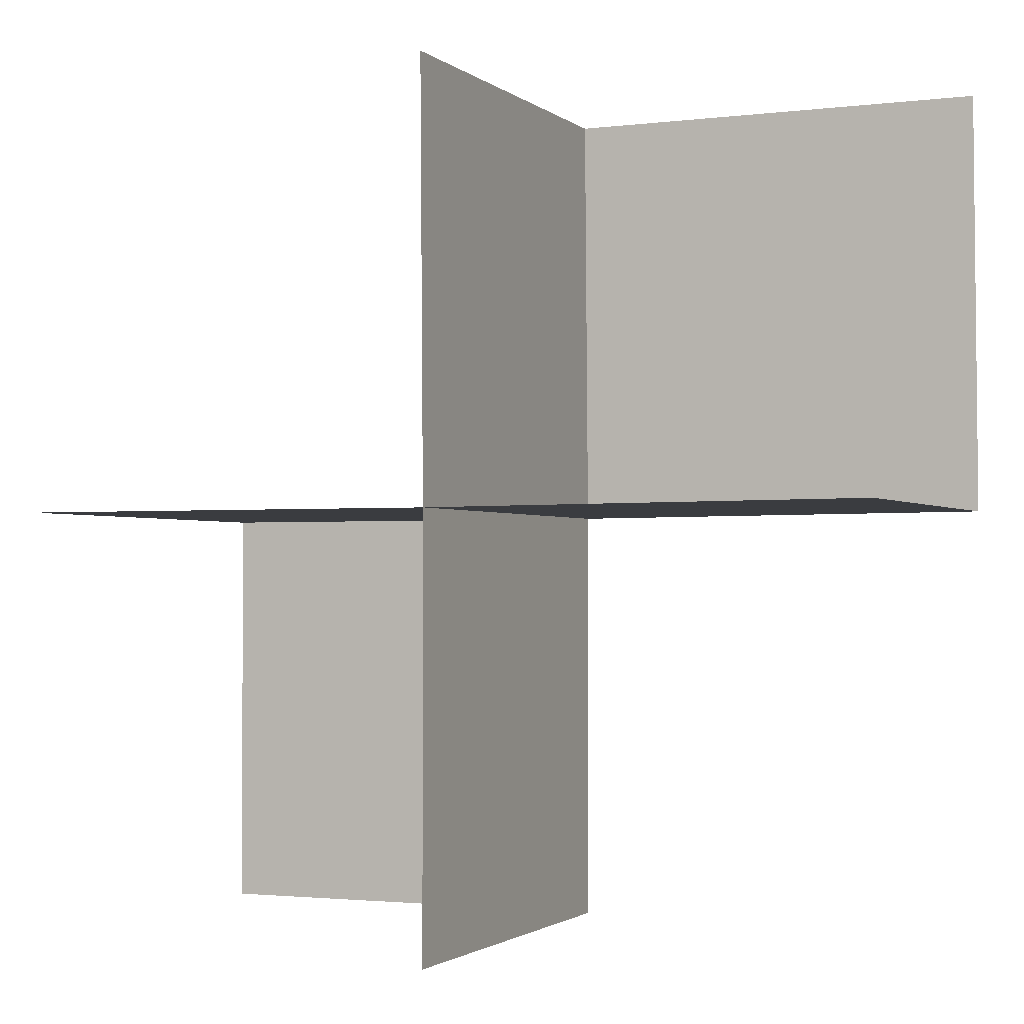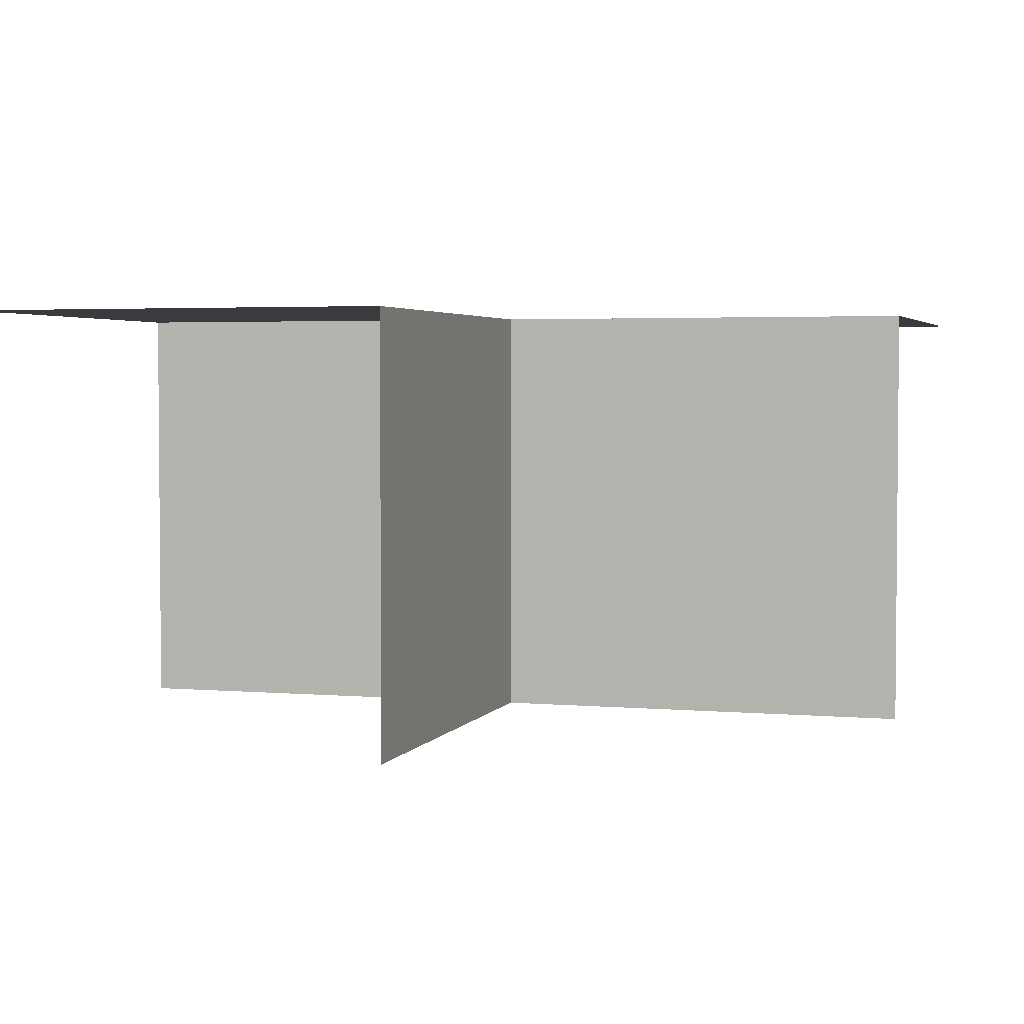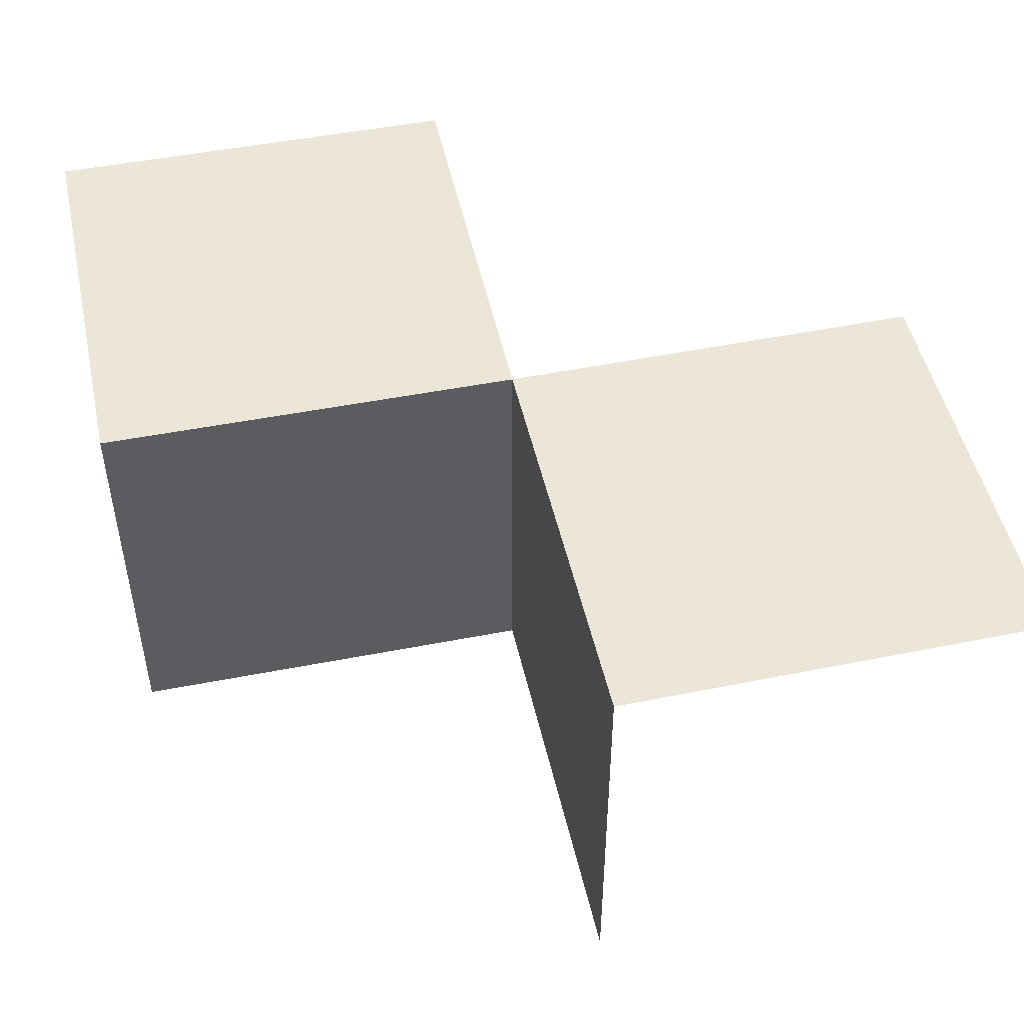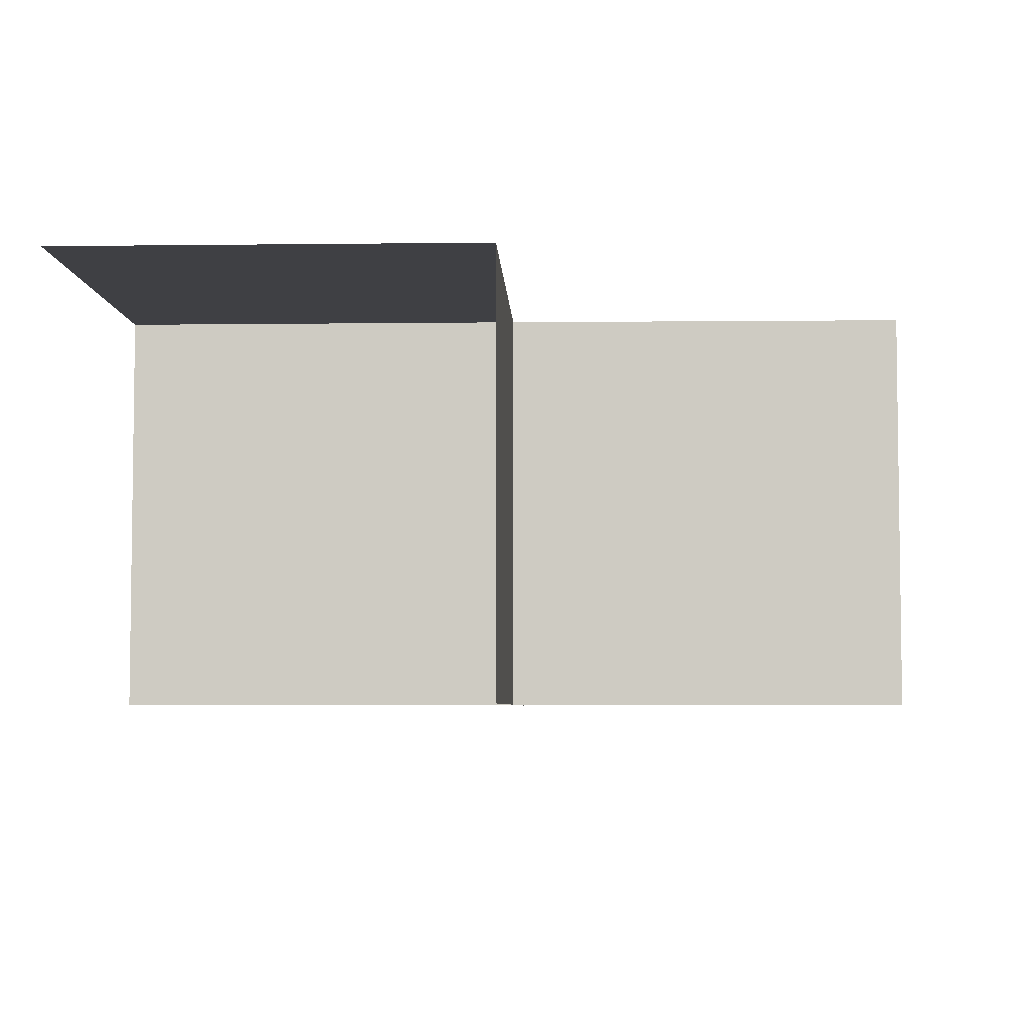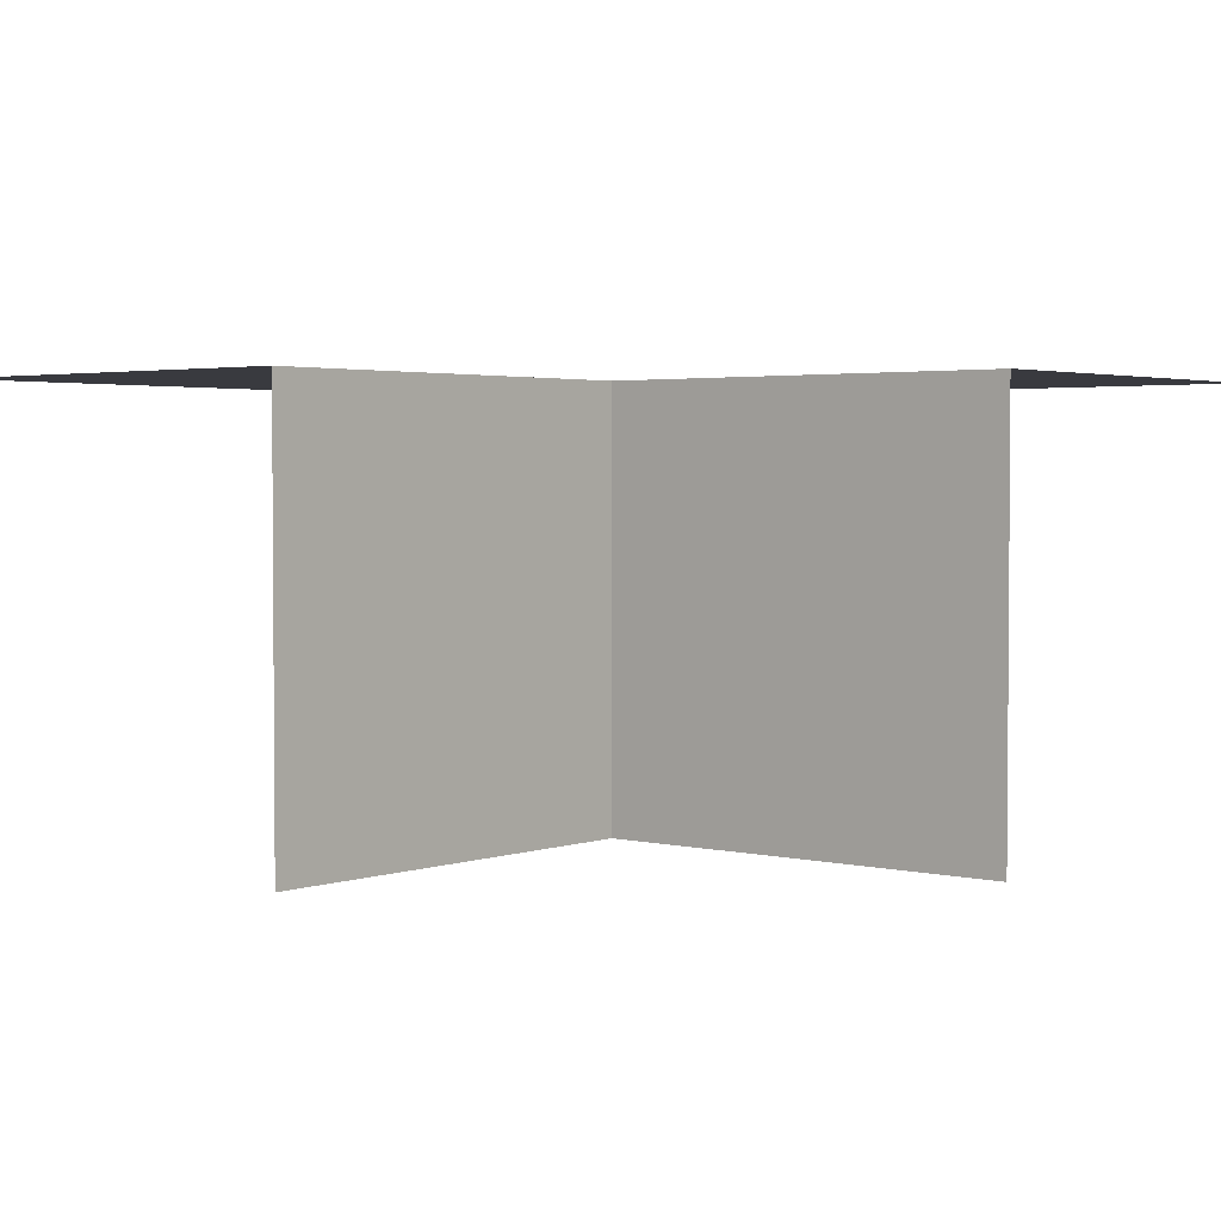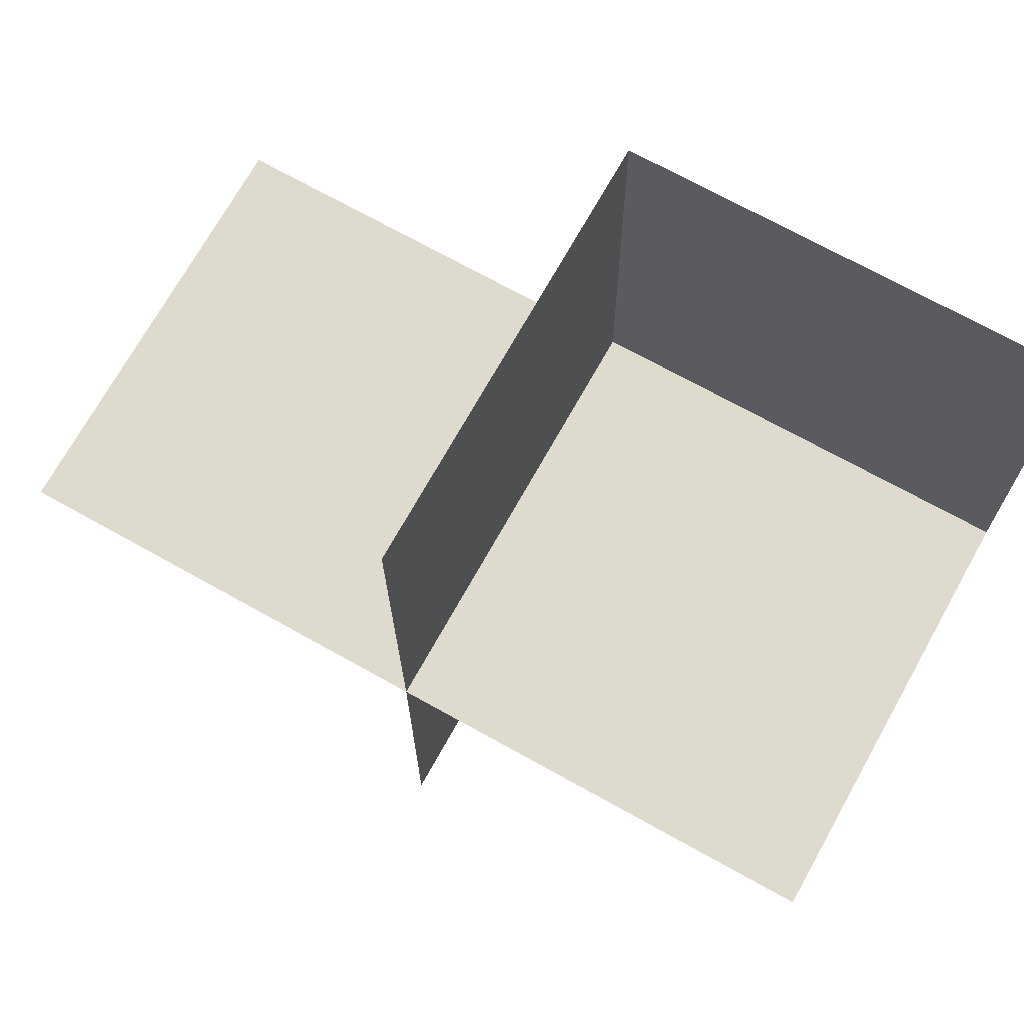
<metadata>
{"format":"obj","ext":"obj","renderer":"f3d","projection":"perspective","resolution":1024,"background":"white","views":[{"elev":-1.7,"azim":22.8,"up":"+Z"},{"elev":3.2,"azim":-73.6,"up":"+Y"},{"elev":49.4,"azim":167.4,"up":"+Y"},{"elev":-5.1,"azim":91.8,"up":"+Y"},{"elev":2.8,"azim":129.5,"up":"+Y"},{"elev":71.3,"azim":29.2,"up":"+Z"}]}
</metadata>
<code>
o 0000_1010_立方体.020
v -13 -0 15.5
v -13 -0.5 15.5
v -13 -0 16
v -13.5 -0 16
v -13.5 -0.5 16
v -14 -0 15.5
v -14 -0.5 15.5
v -14 -0 15
v -13.5 -0 15.5
v -13.5 -0.5 15.5
v -13.5 -0 15
v -13.5 -0.5 15
f 9 5 4
f 1 10 9
f 1 4 3
f 9 12 11
f 6 10 9
f 6 11 8
f 9 10 5
f 1 2 10
f 1 9 4
f 9 10 12
f 6 7 10
f 6 9 11

</code>
